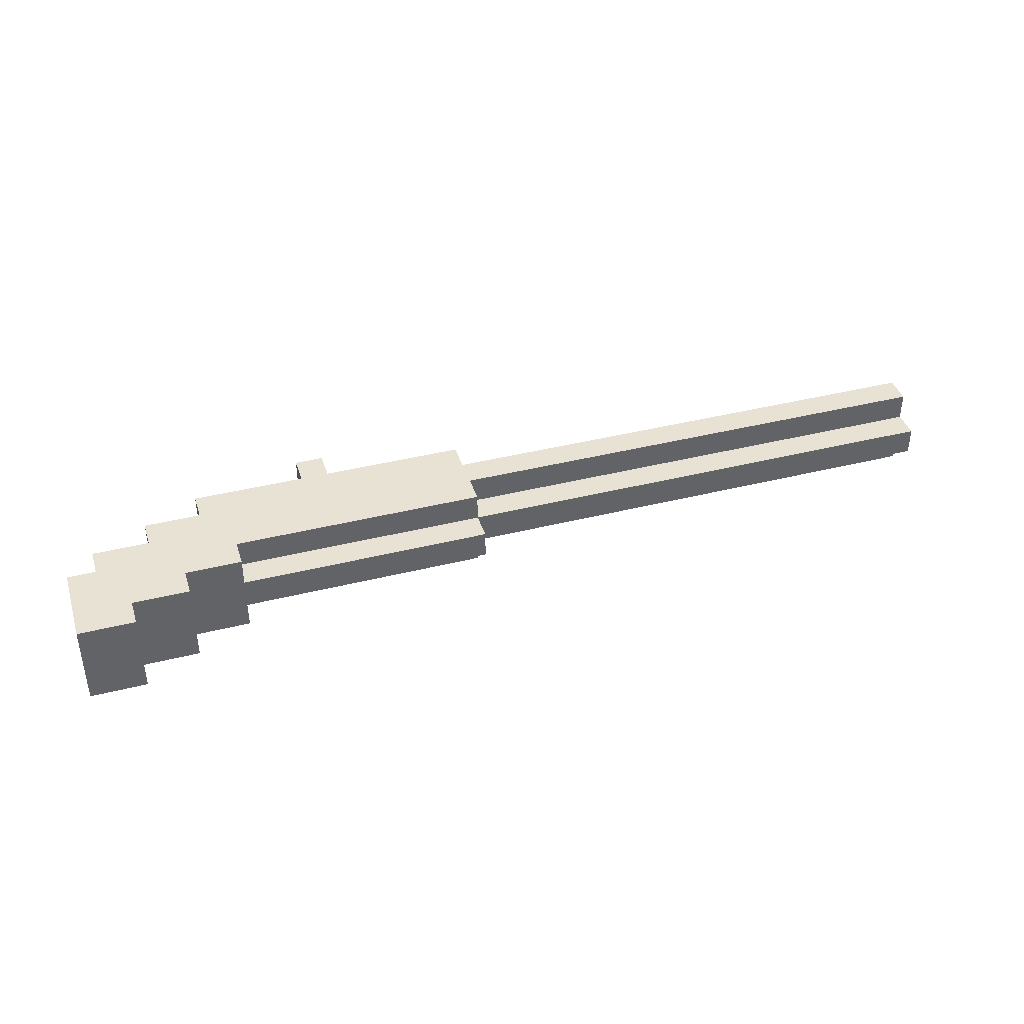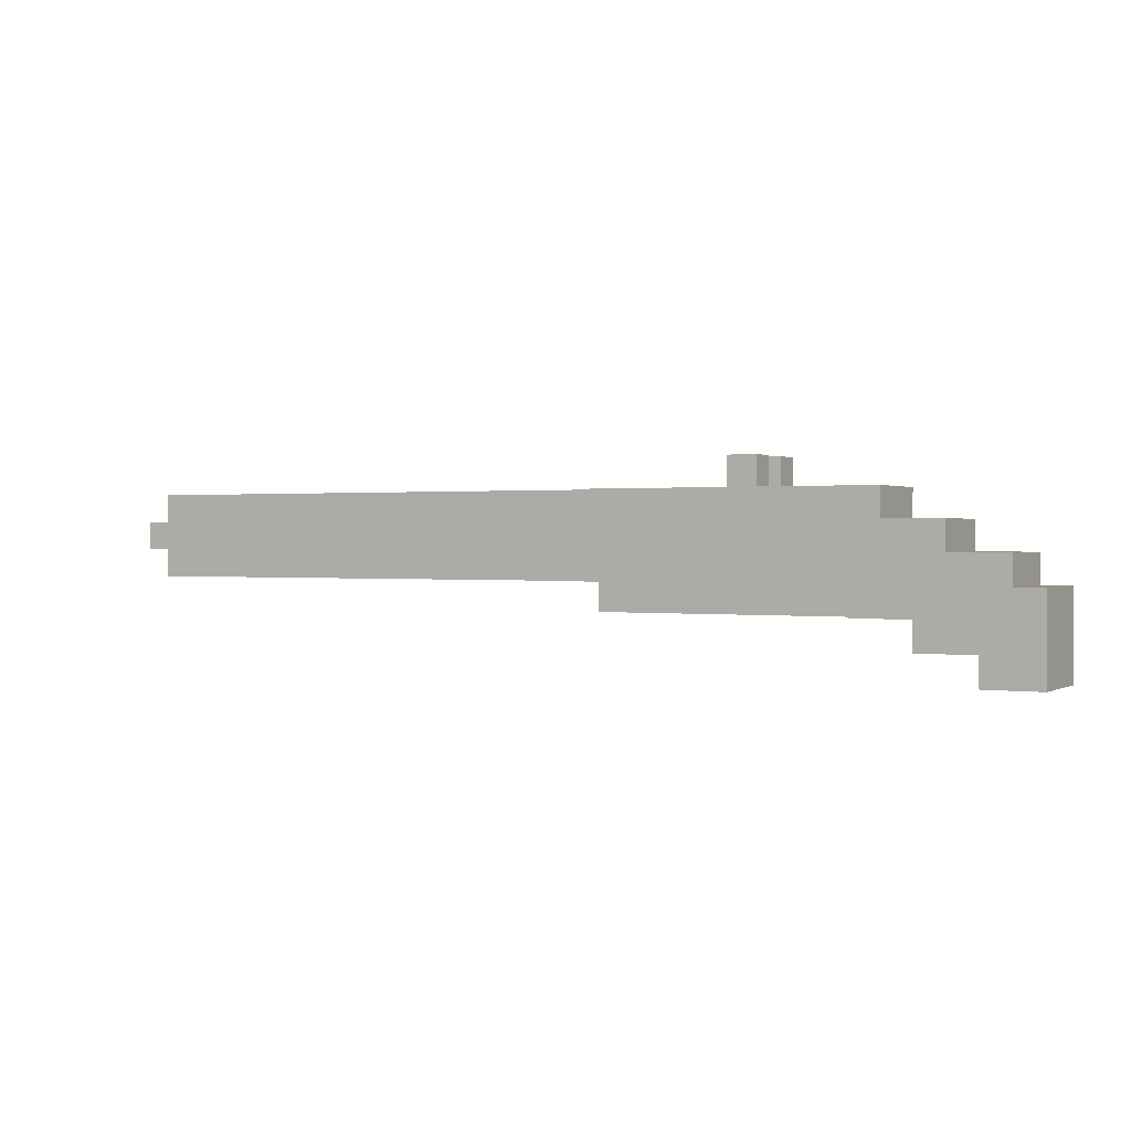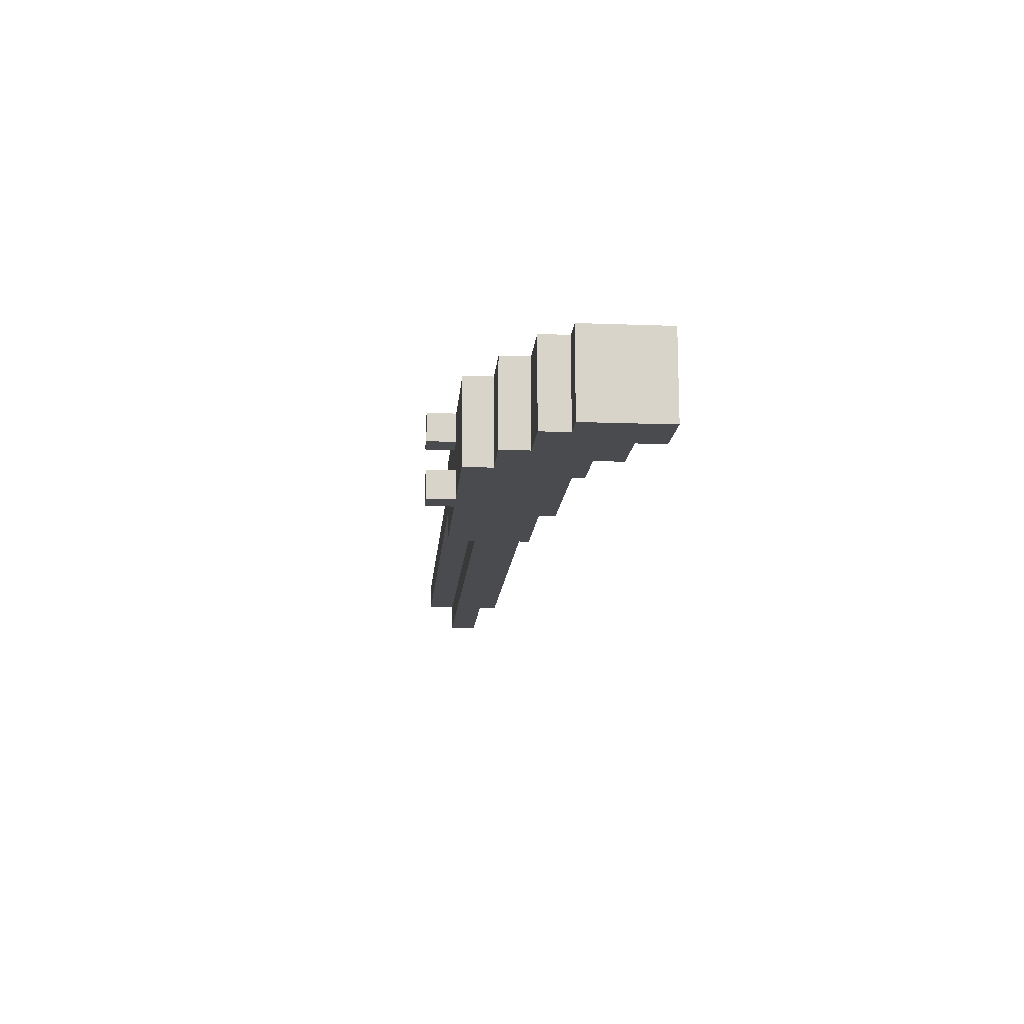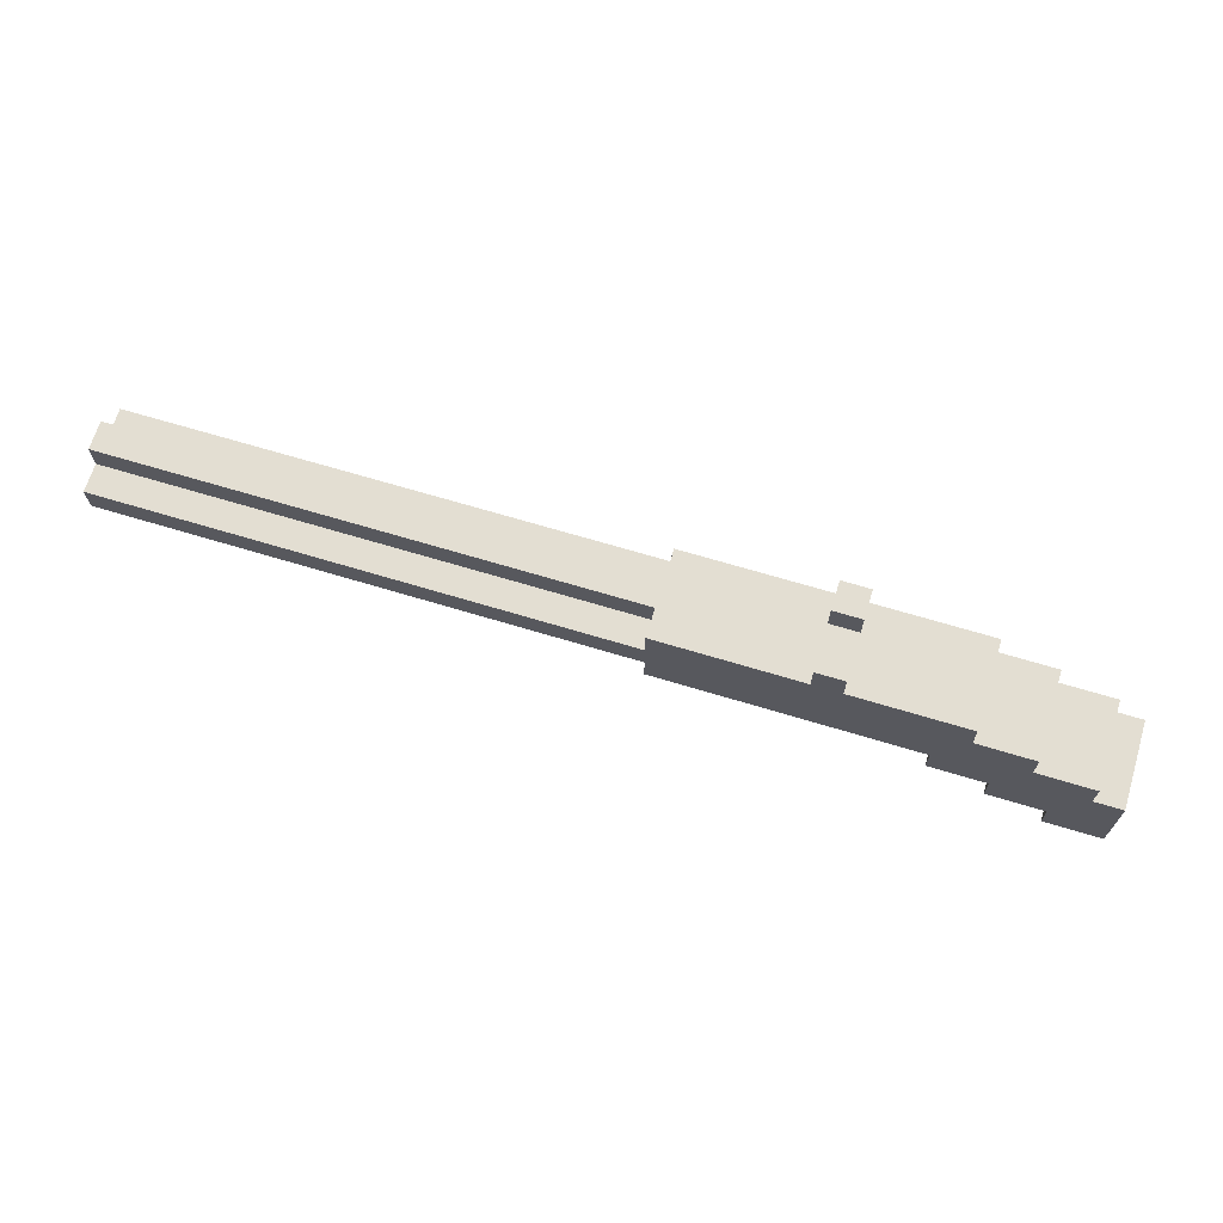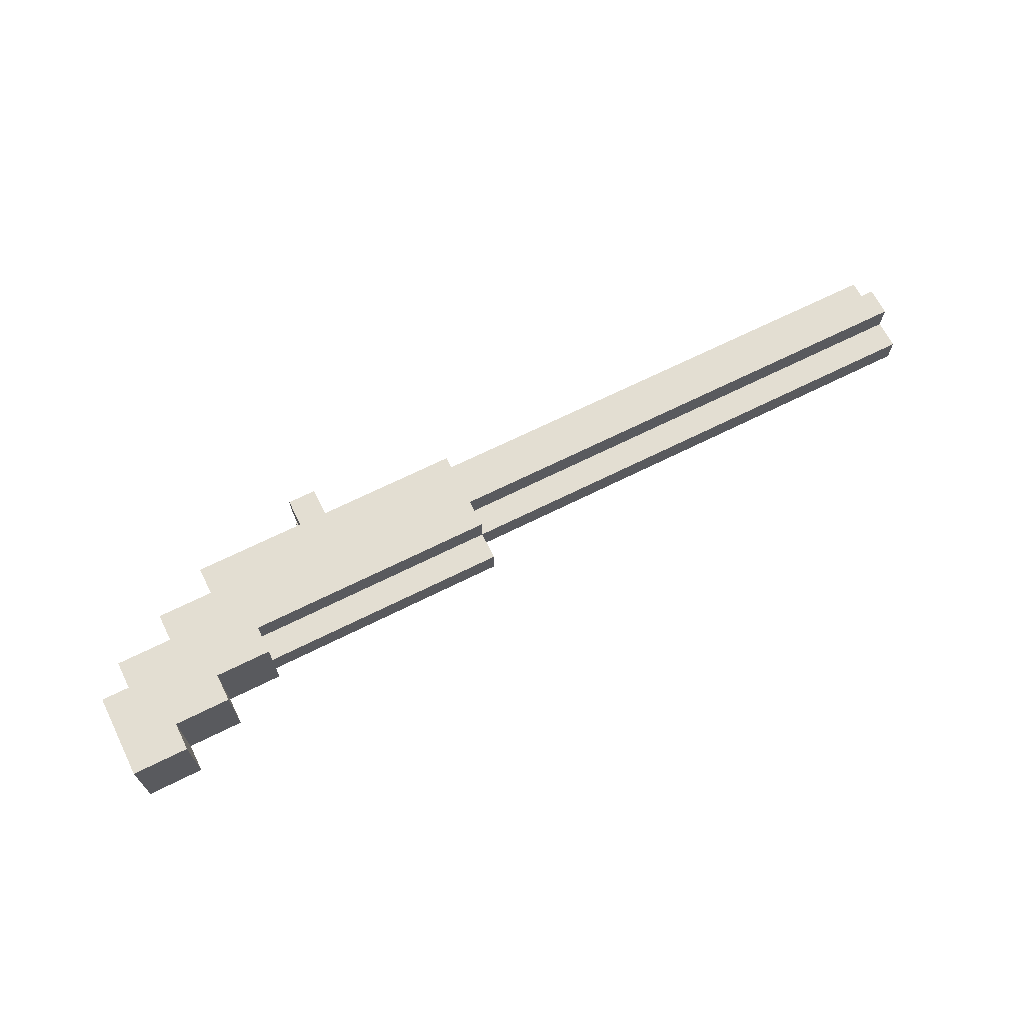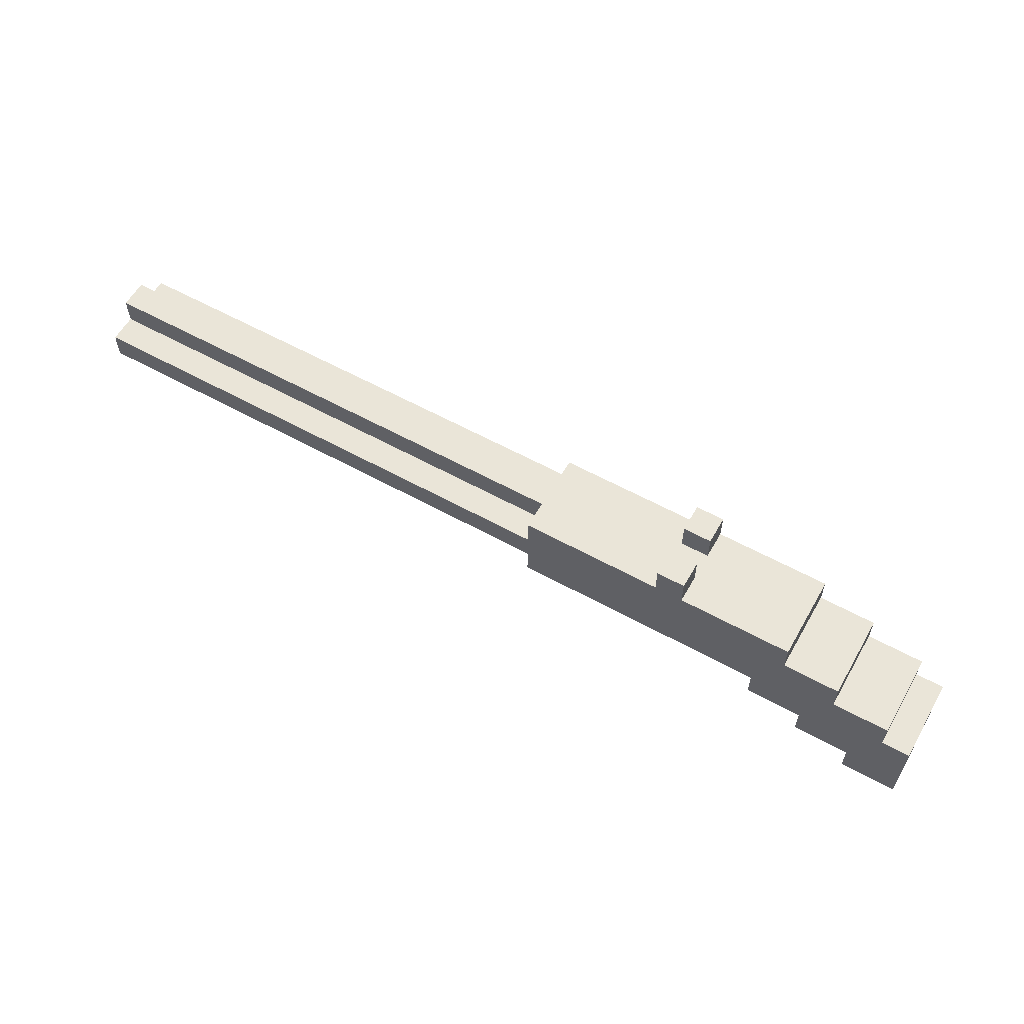
<metadata>
{"format":"obj","ext":"obj","renderer":"f3d","projection":"perspective","resolution":1024,"background":"white","views":[{"elev":39.8,"azim":-17.3,"up":"+Z"},{"elev":0.8,"azim":-151.4,"up":"+Y"},{"elev":-14.2,"azim":-94.6,"up":"+Z"},{"elev":67.6,"azim":-163.1,"up":"+Y"},{"elev":67.4,"azim":-26.6,"up":"+Z"},{"elev":59.0,"azim":-150.4,"up":"+Y"}]}
</metadata>
<code>
o
v -1.7 0 0.2
v -1.7 0 -0.1
v -1.7 0.3 0.2
v -1.7 0.3 -0.1
v -1.6 0.3 0.2
v -1.6 0.3 -0.1
v -1.6 0.4 0.2
v -1.6 0.4 -0.1
v -1.4 0.4 0.2
v -1.4 0.4 -0.1
v -1.4 0.5 0.2
v -1.4 0.5 -0.1
v -1.2 0.5 0.2
v -1.2 0.5 -0.1
v -1.2 0.6 0.2
v -1.2 0.6 -0.1
v -0.8 0.6 0.2
v -0.8 0.6 0.1
v -0.8 0.6 0
v -0.8 0.6 -0.1
v -0.8 0.7 0.2
v -0.8 0.7 0.1
v -0.8 0.7 0
v -0.8 0.7 -0.1
v -1.5 0 0.2
v -1.5 0 -0.1
v -1.5 0.1 0.2
v -1.5 0.1 -0.1
v -1.3 0.1 0.2
v -1.3 0.1 -0.1
v -1.3 0.2 0.2
v -1.3 0.2 -0.1
v -1.2 0.4 0.1
v -1.2 0.4 0
v -1.2 0.5 0.1
v -1.2 0.5 0
v -1.1 0.2 0.2
v -1.1 0.2 0.1
v -1.1 0.2 0
v -1.1 0.2 -0.1
v -1.1 0.3 0.2
v -1.1 0.3 0.1
v -1.1 0.3 0
v -1.1 0.3 -0.1
v -0.7 0.6 0.2
v -0.7 0.6 0.1
v -0.7 0.6 0
v -0.7 0.6 -0.1
v -0.7 0.7 0.2
v -0.7 0.7 0.1
v -0.7 0.7 0
v -0.7 0.7 -0.1
v -0.2 0.2 0.1
v -0.2 0.2 0
v -0.2 0.3 0.2
v -0.2 0.3 0.1
v -0.2 0.3 0
v -0.2 0.3 -0.1
v -0.2 0.4 0.2
v -0.2 0.4 0.1
v -0.2 0.4 0
v -0.2 0.4 -0.1
v -0.2 0.5 0.2
v -0.2 0.5 0.1
v -0.2 0.5 0
v -0.2 0.5 -0.1
v -0.2 0.6 0.2
v -0.2 0.6 0.1
v -0.2 0.6 0
v -0.2 0.6 -0.1
v 1.6 0.3 0.1
v 1.6 0.3 0
v 1.6 0.4 0.2
v 1.6 0.4 0.1
v 1.6 0.4 0
v 1.6 0.4 -0.1
v 1.6 0.5 0.2
v 1.6 0.5 0.1
v 1.6 0.5 0
v 1.6 0.5 -0.1
v 1.6 0.6 0.1
v 1.6 0.6 0
v -1.7 0 0.2
v -1.7 0.3 0.2
v -1.6 0.3 0.2
v -1.6 0.4 0.2
v -1.5 0 0.2
v -1.5 0.1 0.2
v -1.4 0.4 0.2
v -1.4 0.5 0.2
v -1.3 0.1 0.2
v -1.3 0.2 0.2
v -1.2 0.5 0.2
v -1.2 0.6 0.2
v -1.1 0.2 0.2
v -1.1 0.3 0.2
v -0.8 0.6 0.2
v -0.8 0.7 0.2
v -0.7 0.6 0.2
v -0.7 0.7 0.2
v -0.2 0.3 0.2
v -0.2 0.4 0.2
v -0.2 0.5 0.2
v -0.2 0.6 0.2
v 1.6 0.4 0.2
v 1.6 0.5 0.2
v -1.1 0.2 0.1
v -1.1 0.3 0.1
v -0.2 0.2 0.1
v -0.2 0.3 0.1
v -0.2 0.4 0.1
v -0.2 0.5 0.1
v -0.2 0.6 0.1
v 1.6 0.3 0.1
v 1.6 0.4 0.1
v 1.6 0.5 0.1
v 1.6 0.6 0.1
v -1.2 0.4 0
v -1.2 0.5 0
v -0.8 0.6 0
v -0.8 0.7 0
v -0.7 0.6 0
v -0.7 0.7 0
v -0.2 0.4 0
v -0.2 0.5 0
v 1.6 0.4 0
v 1.6 0.5 0
v -1.2 0.4 0.1
v -1.2 0.5 0.1
v -0.8 0.6 0.1
v -0.8 0.7 0.1
v -0.7 0.6 0.1
v -0.7 0.7 0.1
v -0.2 0.4 0.1
v -0.2 0.5 0.1
v 1.6 0.4 0.1
v 1.6 0.5 0.1
v -1.1 0.2 0
v -1.1 0.3 0
v -0.2 0.2 0
v -0.2 0.3 0
v -0.2 0.4 0
v -0.2 0.5 0
v -0.2 0.6 0
v 1.6 0.3 0
v 1.6 0.4 0
v 1.6 0.5 0
v 1.6 0.6 0
v -1.7 0 -0.1
v -1.7 0.3 -0.1
v -1.6 0.3 -0.1
v -1.6 0.4 -0.1
v -1.5 0 -0.1
v -1.5 0.1 -0.1
v -1.4 0.4 -0.1
v -1.4 0.5 -0.1
v -1.3 0.1 -0.1
v -1.3 0.2 -0.1
v -1.2 0.5 -0.1
v -1.2 0.6 -0.1
v -1.1 0.2 -0.1
v -1.1 0.3 -0.1
v -0.8 0.6 -0.1
v -0.8 0.7 -0.1
v -0.7 0.6 -0.1
v -0.7 0.7 -0.1
v -0.2 0.3 -0.1
v -0.2 0.4 -0.1
v -0.2 0.5 -0.1
v -0.2 0.6 -0.1
v 1.6 0.4 -0.1
v 1.6 0.5 -0.1
v -1.7 0 0.2
v -1.5 0 0.2
v -1.7 0 -0.1
v -1.5 0 -0.1
v -1.5 0.1 0.2
v -1.3 0.1 0.2
v -1.5 0.1 -0.1
v -1.3 0.1 -0.1
v -1.3 0.2 0.2
v -1.1 0.2 0.2
v -1.1 0.2 0.1
v -0.2 0.2 0.1
v -1.1 0.2 0
v -0.2 0.2 0
v -1.3 0.2 -0.1
v -1.1 0.2 -0.1
v -1.1 0.3 0.2
v -0.2 0.3 0.2
v -1.1 0.3 0.1
v -0.2 0.3 0.1
v 1.6 0.3 0.1
v -1.1 0.3 0
v -0.2 0.3 0
v 1.6 0.3 0
v -1.1 0.3 -0.1
v -0.2 0.3 -0.1
v -0.2 0.4 0.2
v 1.6 0.4 0.2
v -0.2 0.4 0.1
v 1.6 0.4 0.1
v -0.2 0.4 0
v 1.6 0.4 0
v -0.2 0.4 -0.1
v 1.6 0.4 -0.1
v -1.2 0.5 0.1
v -0.2 0.5 0.1
v 1.6 0.5 0.1
v -1.2 0.5 0
v -0.2 0.5 0
v 1.6 0.5 0
v -1.7 0.3 0.2
v -1.6 0.3 0.2
v -1.7 0.3 -0.1
v -1.6 0.3 -0.1
v -1.6 0.4 0.2
v -1.4 0.4 0.2
v -1.2 0.4 0.1
v -0.2 0.4 0.1
v 1.6 0.4 0.1
v -1.2 0.4 0
v -0.2 0.4 0
v 1.6 0.4 0
v -1.6 0.4 -0.1
v -1.4 0.4 -0.1
v -1.4 0.5 0.2
v -1.2 0.5 0.2
v -0.2 0.5 0.2
v 1.6 0.5 0.2
v -0.2 0.5 0.1
v 1.6 0.5 0.1
v -0.2 0.5 0
v 1.6 0.5 0
v -1.4 0.5 -0.1
v -1.2 0.5 -0.1
v -0.2 0.5 -0.1
v 1.6 0.5 -0.1
v -1.2 0.6 0.2
v -0.8 0.6 0.2
v -0.7 0.6 0.2
v -0.2 0.6 0.2
v -0.8 0.6 0.1
v -0.7 0.6 0.1
v -0.2 0.6 0.1
v 1.6 0.6 0.1
v -0.8 0.6 0
v -0.7 0.6 0
v -0.2 0.6 0
v 1.6 0.6 0
v -1.2 0.6 -0.1
v -0.8 0.6 -0.1
v -0.7 0.6 -0.1
v -0.2 0.6 -0.1
v -0.8 0.7 0.2
v -0.7 0.7 0.2
v -0.8 0.7 0.1
v -0.7 0.7 0.1
v -0.8 0.7 0
v -0.7 0.7 0
v -0.8 0.7 -0.1
v -0.7 0.7 -0.1
f 3 2 1
f 4 2 3
f 7 6 5
f 8 6 7
f 11 10 9
f 12 10 11
f 15 14 13
f 16 14 15
f 21 18 17
f 22 18 21
f 23 20 19
f 24 20 23
f 25 26 27
f 27 26 28
f 29 30 31
f 31 30 32
f 33 34 35
f 35 34 36
f 37 38 41
f 41 38 42
f 39 40 43
f 43 40 44
f 45 46 49
f 49 46 50
f 47 48 51
f 51 48 52
f 53 54 56
f 56 54 57
f 55 56 59
f 59 56 60
f 57 58 61
f 61 58 62
f 63 64 67
f 67 64 68
f 65 66 69
f 69 66 70
f 71 72 74
f 74 72 75
f 73 74 77
f 77 74 78
f 75 76 79
f 79 76 80
f 78 79 81
f 81 79 82
f 85 84 83
f 87 85 83
f 87 86 85
f 88 86 87
f 89 86 88
f 91 89 88
f 91 90 89
f 92 90 91
f 93 90 92
f 95 93 92
f 95 94 93
f 96 94 95
f 97 94 96
f 99 97 96
f 99 98 97
f 100 98 99
f 101 99 96
f 102 99 101
f 103 99 102
f 104 99 103
f 105 103 102
f 106 103 105
f 109 108 107
f 110 108 109
f 114 111 110
f 115 111 114
f 116 113 112
f 117 113 116
f 122 121 120
f 123 121 122
f 124 119 118
f 125 119 124
f 126 125 124
f 127 125 126
f 130 131 132
f 132 131 133
f 128 129 134
f 134 129 135
f 134 135 136
f 136 135 137
f 138 139 140
f 140 139 141
f 141 142 145
f 145 142 146
f 143 144 147
f 147 144 148
f 149 150 151
f 149 151 153
f 151 152 153
f 153 152 154
f 154 152 155
f 154 155 157
f 155 156 157
f 157 156 158
f 158 156 159
f 158 159 161
f 159 160 161
f 161 160 162
f 162 160 163
f 162 163 165
f 163 164 165
f 165 164 166
f 162 165 167
f 167 165 168
f 168 165 169
f 169 165 170
f 168 169 171
f 171 169 172
f 175 174 173
f 176 174 175
f 179 178 177
f 180 178 179
f 183 182 181
f 185 183 181
f 185 184 183
f 186 184 185
f 187 185 181
f 188 185 187
f 191 190 189
f 192 190 191
f 195 193 192
f 196 193 195
f 197 195 194
f 198 195 197
f 201 200 199
f 202 200 201
f 205 204 203
f 206 204 205
f 210 208 207
f 211 209 208
f 211 208 210
f 212 209 211
f 213 214 215
f 215 214 216
f 219 220 222
f 220 221 223
f 222 220 223
f 223 221 224
f 217 218 225
f 225 218 226
f 229 230 231
f 231 230 232
f 227 228 235
f 235 228 236
f 233 234 237
f 237 234 238
f 239 240 243
f 241 242 244
f 244 242 245
f 239 243 247
f 243 244 247
f 244 245 247
f 247 245 248
f 245 246 249
f 248 245 249
f 249 246 250
f 239 247 251
f 251 247 252
f 248 249 253
f 253 249 254
f 255 256 257
f 257 256 258
f 259 260 261
f 261 260 262

</code>
